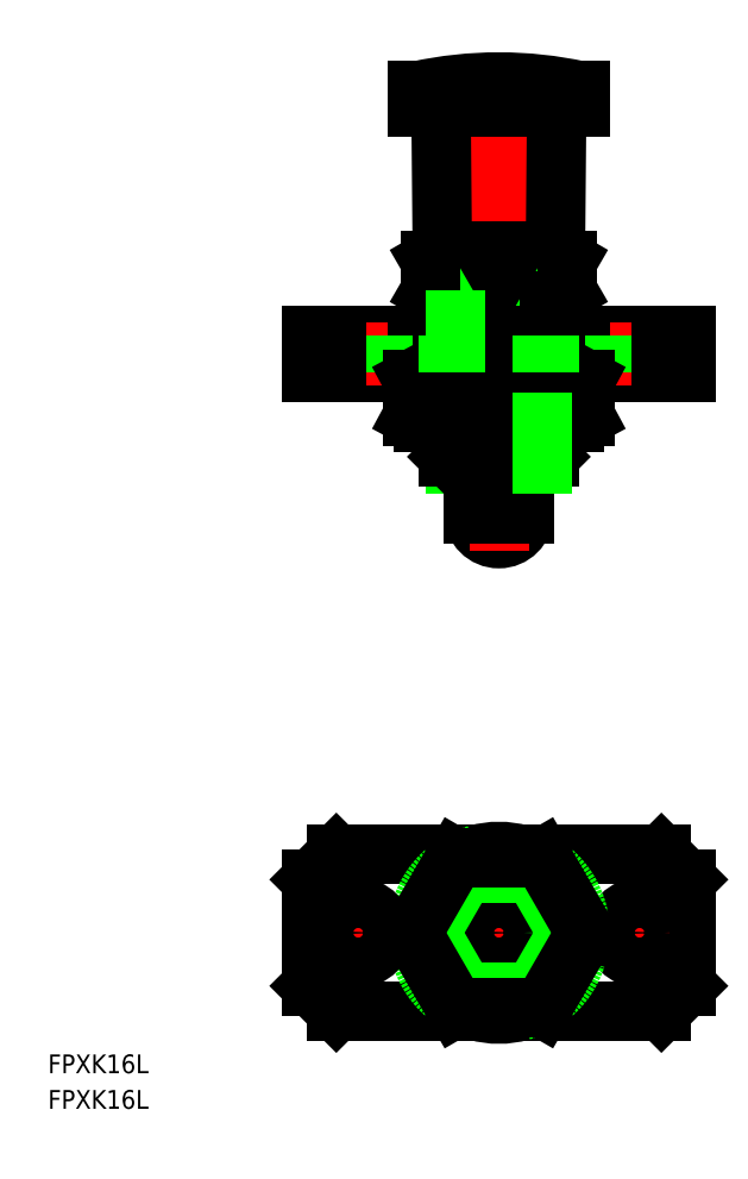
<metadata>
{"format":"dxf","ext":"dxf","renderer":"ezdxf+matplotlib","layout":"modelspace","background":"white","min_lineweight":24,"dpi":150}
</metadata>
<code>
0
SECTION
2
ENTITIES
0
LINE
8
CENTER
10
-32
20
0
30
0
11
32
21
0
31
0
0
LINE
8
0
10
26
20
-12.5
30
0
11
-26
21
-12.5
31
0
0
LINE
8
0
10
-26
20
12.5
30
0
11
26
21
12.5
31
0
0
LINE
8
CENTER
10
0
20
15
30
0
11
0
21
-15
31
0
0
ARC
8
0
10
0
20
0
30
0
40
13
50
105.9
51
254.1
0
CIRCLE
8
0
10
0
20
0
30
0
40
8
0
CIRCLE
8
0
10
0
20
0
30
0
40
6.918
0
CIRCLE
8
0
10
0
20
0
30
0
40
4
0
ARC
8
0
10
-2.14e-14
20
67.02
30
0
40
4
50
180
51
360
0
LINE
8
CENTER
10
6.494e-13
20
61.02
30
0
11
1.002e-13
21
138
31
0
0
LINE
8
0
10
-9.228
20
129.5
30
0
11
-9.045
21
108.6
31
0
0
LINE
8
0
10
9.228
20
129.5
30
0
11
9.045
21
108.6
31
0
0
ARC
8
0
10
-3.671e-07
20
113
30
0
40
12
50
242.8
51
297.2
0
ARC
8
0
10
1.428e-13
20
97.02
30
0
40
12
50
62.8
51
117.2
0
LINE
8
0
10
8.227
20
109
30
0
11
-8.227
21
109
31
0
0
LINE
8
0
10
-8.226
20
101
30
0
11
8.227
21
101
31
0
0
LINE
8
0
10
-8
20
98.02
30
0
11
8
21
98.02
31
0
0
LINE
8
0
10
-6.917
20
75.02
30
0
11
6.918
21
75.02
31
0
0
LINE
8
0
10
-6.917
20
75.02
30
0
11
-6.917
21
81.52
31
0
0
LINE
8
0
10
-8
20
101
30
0
11
-8
21
95.52
31
0
0
LINE
8
0
10
-4
20
75.02
30
0
11
-4
21
67.02
31
0
0
LINE
8
0
10
4
20
67.02
30
0
11
4
21
75.02
31
0
0
LINE
8
0
10
-8.227
20
109
30
0
11
-10.97
21
107.4
31
0
0
LINE
8
0
10
-5.485
20
107.7
30
0
11
-5.485
21
102.4
31
0
0
ARC
8
0
10
-8.227
20
104.5
30
0
40
3.498
50
270
51
321.6
0
LINE
8
0
10
-8.227
20
101
30
0
11
-10.97
21
102.6
31
0
0
LINE
8
0
10
-6.917
20
98.02
30
0
11
-8
21
99.9
31
0
0
LINE
8
0
10
-10.97
20
107.4
30
0
11
-10.97
21
102.6
31
0
0
ARC
8
0
10
-8.227
20
105.5
30
0
40
3.498
50
38.36
51
90
0
LINE
8
0
10
6.918
20
98.02
30
0
11
6.918
21
95.52
31
0
0
LINE
8
0
10
8
20
76.11
30
0
11
8
21
81.52
31
0
0
LINE
8
0
10
8.227
20
109
30
0
11
10.97
21
107.4
31
0
0
LINE
8
0
10
5.485
20
107.7
30
0
11
5.485
21
102.4
31
0
0
LINE
8
0
10
8.227
20
101
30
0
11
10.97
21
102.6
31
0
0
ARC
8
0
10
8.227
20
104.5
30
0
40
3.498
50
218.4
51
270
0
LINE
8
0
10
6.918
20
98.02
30
0
11
8
21
99.9
31
0
0
LINE
8
0
10
10.97
20
102.6
30
0
11
10.97
21
107.4
31
0
0
ARC
8
0
10
8.227
20
105.5
30
0
40
3.498
50
90
51
141.6
0
ARC
8
0
10
9.31e-14
20
74.97
30
0
40
61.06
50
77.71
51
102.3
0
LINE
8
0
10
13
20
134.6
30
0
11
-13
21
134.6
31
0
0
LINE
8
0
10
13
20
132
30
0
11
-13
21
132
31
0
0
LINE
8
0
10
3.75
20
132
30
0
11
3.75
21
134.6
31
0
0
LINE
8
0
10
2.5
20
132
30
0
11
2.5
21
134.6
31
0
0
LINE
8
0
10
1.25
20
132
30
0
11
1.25
21
134.6
31
0
0
LINE
8
0
10
1.428e-13
20
132
30
0
11
1.428e-13
21
134.6
31
0
0
LINE
8
0
10
-1.25
20
132
30
0
11
-1.25
21
134.6
31
0
0
LINE
8
0
10
-2.5
20
132
30
0
11
-2.5
21
134.6
31
0
0
LINE
8
0
10
-3.75
20
132
30
0
11
-3.75
21
134.6
31
0
0
LINE
8
0
10
-5
20
132
30
0
11
-5
21
134.6
31
0
0
LINE
8
0
10
-6.25
20
132
30
0
11
-6.25
21
134.6
31
0
0
LINE
8
0
10
-7.5
20
132
30
0
11
-7.5
21
134.6
31
0
0
LINE
8
0
10
-8.75
20
132
30
0
11
-8.75
21
134.6
31
0
0
LINE
8
0
10
-10
20
132
30
0
11
-10
21
134.6
31
0
0
LINE
8
0
10
-11.25
20
132
30
0
11
-11.25
21
134.6
31
0
0
LINE
8
0
10
-12.5
20
132
30
0
11
-12.5
21
134.6
31
0
0
LINE
8
0
10
-13
20
132
30
0
11
-13
21
134.6
31
0
0
ARC
8
0
10
-11.73
20
129.5
30
0
40
2.5
50
0.5
51
90
0
LINE
8
0
10
12.5
20
132
30
0
11
12.5
21
134.6
31
0
0
LINE
8
0
10
11.25
20
132
30
0
11
11.25
21
134.6
31
0
0
LINE
8
0
10
10
20
132
30
0
11
10
21
134.6
31
0
0
LINE
8
0
10
8.75
20
132
30
0
11
8.75
21
134.6
31
0
0
LINE
8
0
10
7.5
20
132
30
0
11
7.5
21
134.6
31
0
0
LINE
8
0
10
6.25
20
132
30
0
11
6.25
21
134.6
31
0
0
LINE
8
0
10
5
20
132
30
0
11
5
21
134.6
31
0
0
LINE
8
0
10
13
20
132
30
0
11
13
21
134.6
31
0
0
ARC
8
0
10
11.73
20
129.5
30
0
40
2.5
50
90
51
179.5
0
LINE
8
0
10
30
20
8.5
30
0
11
30
21
-8.5
31
0
0
LINE
8
0
10
-30
20
8.5
30
0
11
-30
21
-8.5
31
0
0
LINE
8
CENTER
10
22.5
20
6
30
0
11
22.5
21
-6
31
0
0
LINE
8
CENTER
10
-22.5
20
6
30
0
11
-22.5
21
-6
31
0
0
CIRCLE
8
0
10
-22.5
20
0
30
0
40
4
0
CIRCLE
8
0
10
22.5
20
-2.7e-15
30
0
40
4
0
ARC
8
0
10
0
20
0
30
0
40
13
50
285.9
51
74.06
0
ARC
8
0
10
0
20
-2.7e-15
30
0
40
13
50
74.06
51
105.9
0
ARC
8
0
10
0
20
-2.7e-15
30
0
40
13
50
254.1
51
285.9
0
LINE
8
0
10
-5.485
20
9.5
30
0
11
-10.97
21
0
31
0
0
LINE
8
0
10
-10.97
20
0
30
0
11
-5.485
21
-9.5
31
0
0
LINE
8
0
10
-5.485
20
-9.5
30
0
11
5.485
21
-9.5
31
0
0
LINE
8
0
10
5.485
20
-9.5
30
0
11
10.97
21
0
31
0
0
LINE
8
0
10
10.97
20
0
30
0
11
5.485
21
9.5
31
0
0
LINE
8
0
10
5.485
20
9.5
30
0
11
-5.485
21
9.5
31
0
0
LINE
8
0
10
-6.917
20
75.02
30
0
11
-8
21
76.11
31
0
0
LINE
8
0
10
6.918
20
75.02
30
0
11
8
21
76.11
31
0
0
LINE
8
0
10
-8
20
76.11
30
0
11
8
21
76.11
31
0
0
LINE
8
0
10
-30
20
95.52
30
0
11
30
21
95.52
31
0
0
LINE
8
0
10
-30
20
89.52
30
0
11
30
21
89.52
31
0
0
LINE
8
CENTER
10
22.5
20
87.52
30
0
11
22.5
21
97.52
31
0
0
LINE
8
0
10
18.5
20
89.52
30
0
11
18.5
21
95.52
31
0
0
LINE
8
0
10
26.5
20
89.52
30
0
11
26.5
21
95.52
31
0
0
LINE
8
0
10
30
20
89.52
30
0
11
30
21
95.52
31
0
0
LINE
8
CENTER
10
-22.5
20
87.52
30
0
11
-22.5
21
97.52
31
0
0
LINE
8
0
10
-26.5
20
89.52
30
0
11
-26.5
21
95.52
31
0
0
LINE
8
0
10
-18.5
20
89.52
30
0
11
-18.5
21
95.52
31
0
0
LINE
8
0
10
-30
20
89.52
30
0
11
-30
21
95.52
31
0
0
LINE
8
0
10
6.928
20
12
30
0
11
-6.928
21
12
31
0
0
LINE
8
0
10
-6.928
20
12
30
0
11
-13.86
21
-2.7e-15
31
0
0
LINE
8
0
10
-13.86
20
-2.7e-15
30
0
11
-6.928
21
-12
31
0
0
LINE
8
0
10
-6.928
20
-12
30
0
11
6.928
21
-12
31
0
0
LINE
8
0
10
6.928
20
-12
30
0
11
13.86
21
-2.7e-15
31
0
0
LINE
8
0
10
13.86
20
-2.7e-15
30
0
11
6.928
21
12
31
0
0
LINE
8
0
10
-12
20
81.52
30
0
11
12
21
81.52
31
0
0
ARC
8
0
10
11.65
20
93.09
30
0
40
11.57
50
245.9
51
271.7
0
LINE
8
0
10
13.86
20
82.52
30
0
11
13.86
21
88.52
31
0
0
LINE
8
0
10
12
20
81.52
30
0
11
13.86
21
82.52
31
0
0
LINE
8
0
10
12
20
89.52
30
0
11
13.86
21
88.52
31
0
0
ARC
8
0
10
11.65
20
77.96
30
0
40
11.57
50
88.27
51
114.1
0
ARC
8
0
10
1.279e-13
20
65.02
30
0
40
24.5
50
73.57
51
106.4
0
LINE
8
0
10
6.928
20
88.52
30
0
11
6.928
21
82.52
31
0
0
ARC
8
0
10
1.279e-13
20
106
30
0
40
24.5
50
253.6
51
286.4
0
LINE
8
0
10
-6.928
20
88.52
30
0
11
-6.928
21
82.52
31
0
0
ARC
8
0
10
-11.65
20
93.09
30
0
40
11.57
50
268.3
51
294.1
0
LINE
8
0
10
-13.86
20
88.52
30
0
11
-13.86
21
82.52
31
0
0
LINE
8
0
10
-12
20
81.52
30
0
11
-13.86
21
82.52
31
0
0
LINE
8
0
10
-12
20
89.52
30
0
11
-13.86
21
88.52
31
0
0
ARC
8
0
10
-11.65
20
77.96
30
0
40
11.57
50
65.94
51
91.73
0
LINE
8
0
10
-30
20
8.5
30
0
11
-26
21
12.5
31
0
0
LINE
8
0
10
-30
20
-8.5
30
0
11
-26
21
-12.5
31
0
0
LINE
8
0
10
30
20
8.5
30
0
11
26
21
12.5
31
0
0
LINE
8
0
10
30
20
-8.5
30
0
11
26
21
-12.5
31
0
0
LINE
8
0
10
-6.917
20
95.52
30
0
11
-6.917
21
98.02
31
0
0
LINE
8
0
10
-8
20
81.52
30
0
11
-8
21
76.11
31
0
0
LINE
8
0
10
6.918
20
81.52
30
0
11
6.918
21
75.02
31
0
0
LINE
8
0
10
8
20
95.52
30
0
11
8
21
101
31
0
0
LINE
8
0
10
-8
20
95.52
30
0
11
-8
21
89.52
31
0
0
LINE
8
0
10
-6.917
20
95.52
30
0
11
-6.917
21
89.52
31
0
0
LINE
8
0
10
6.918
20
95.52
30
0
11
6.918
21
89.52
31
0
0
LINE
8
0
10
8
20
95.52
30
0
11
8
21
89.52
31
0
0
INSERT
8
0
2
*U2
10
0
20
0
30
0
0
INSERT
8
0
2
*U3
10
0
20
0
30
0
0
LINE
8
0
10
-26
20
89.52
30
0
11
-26
21
95.52
31
0
0
LINE
8
0
10
26
20
89.52
30
0
11
26
21
95.52
31
0
0
ENDSEC
0
EOF

</code>
